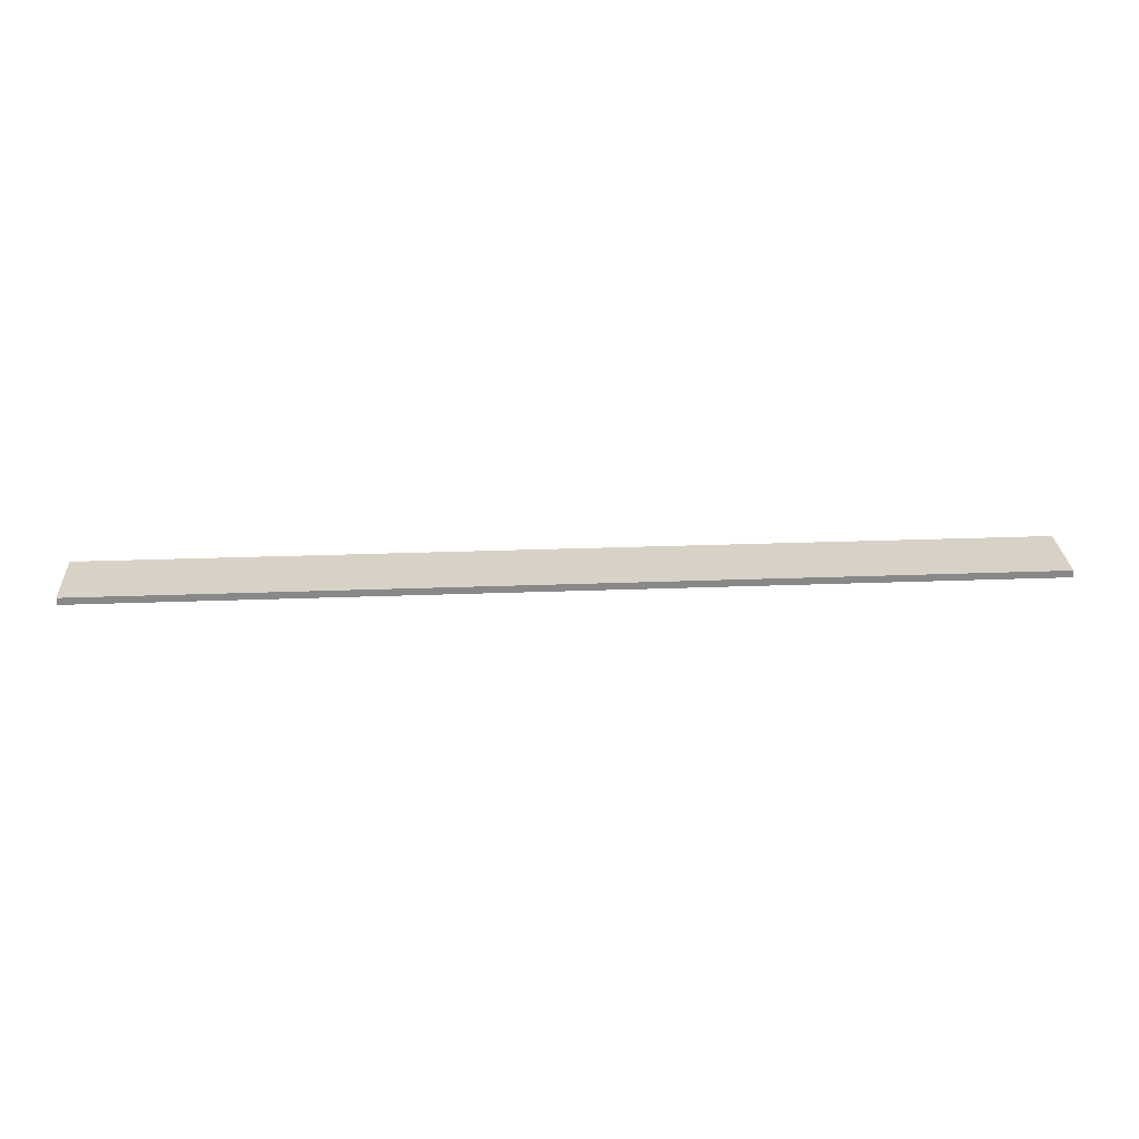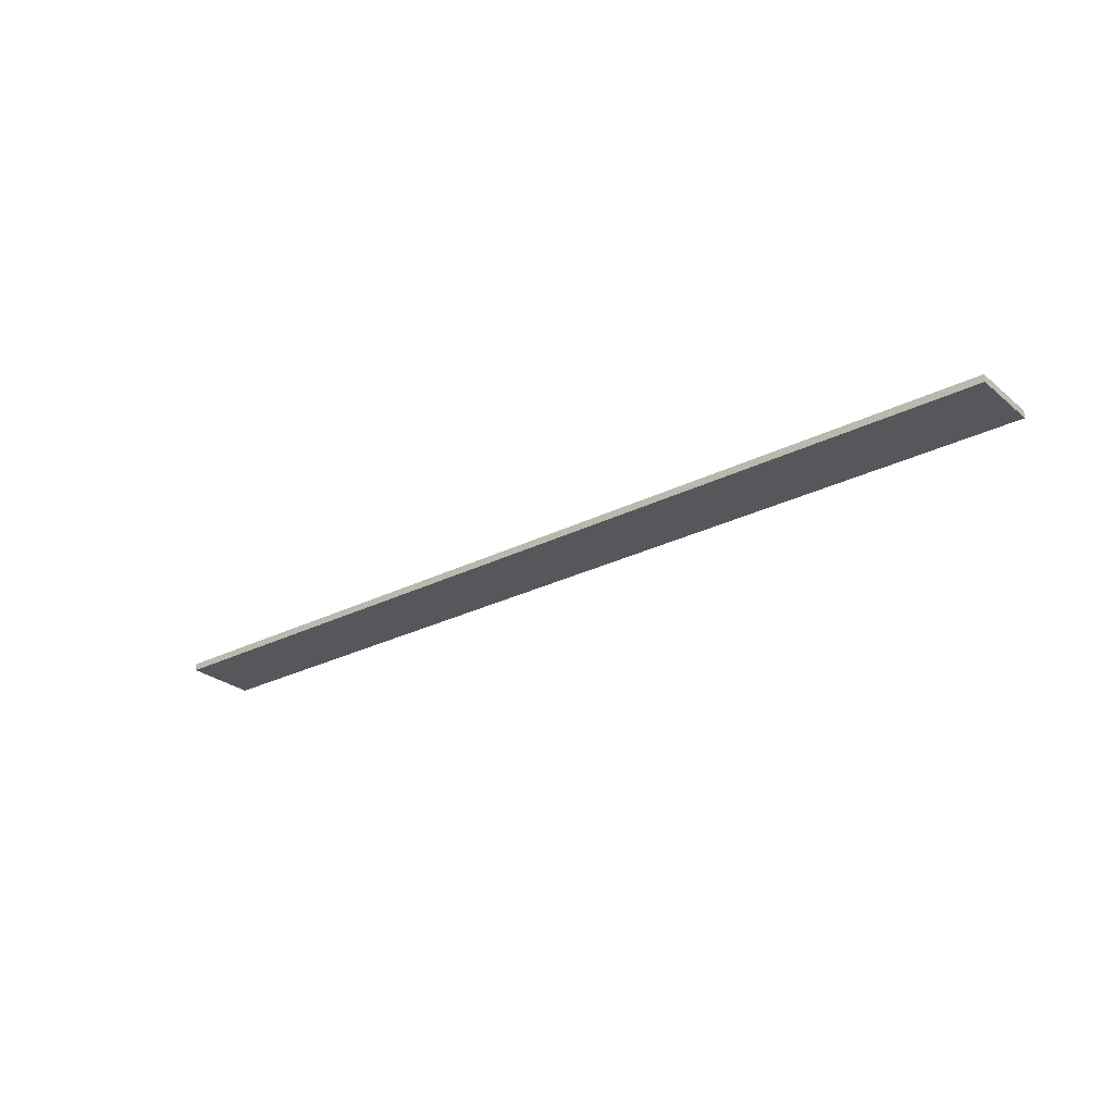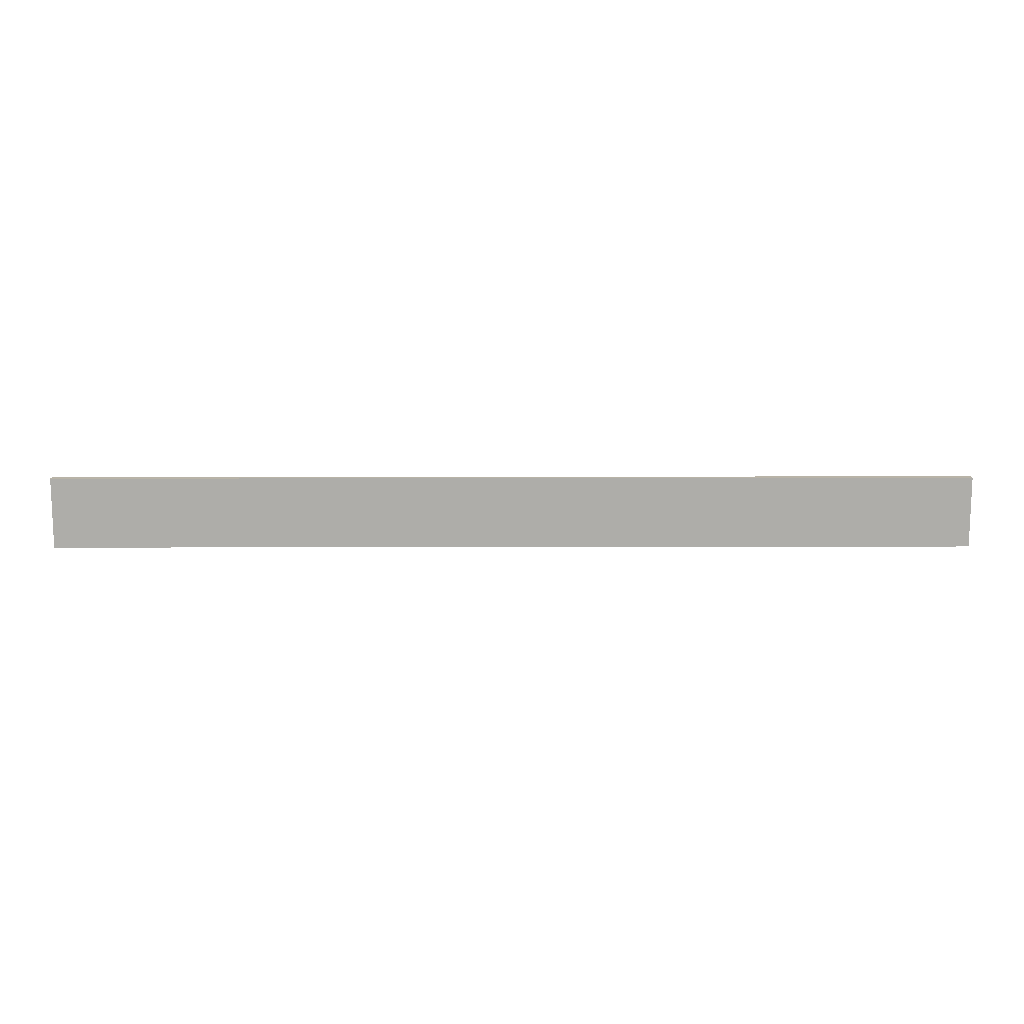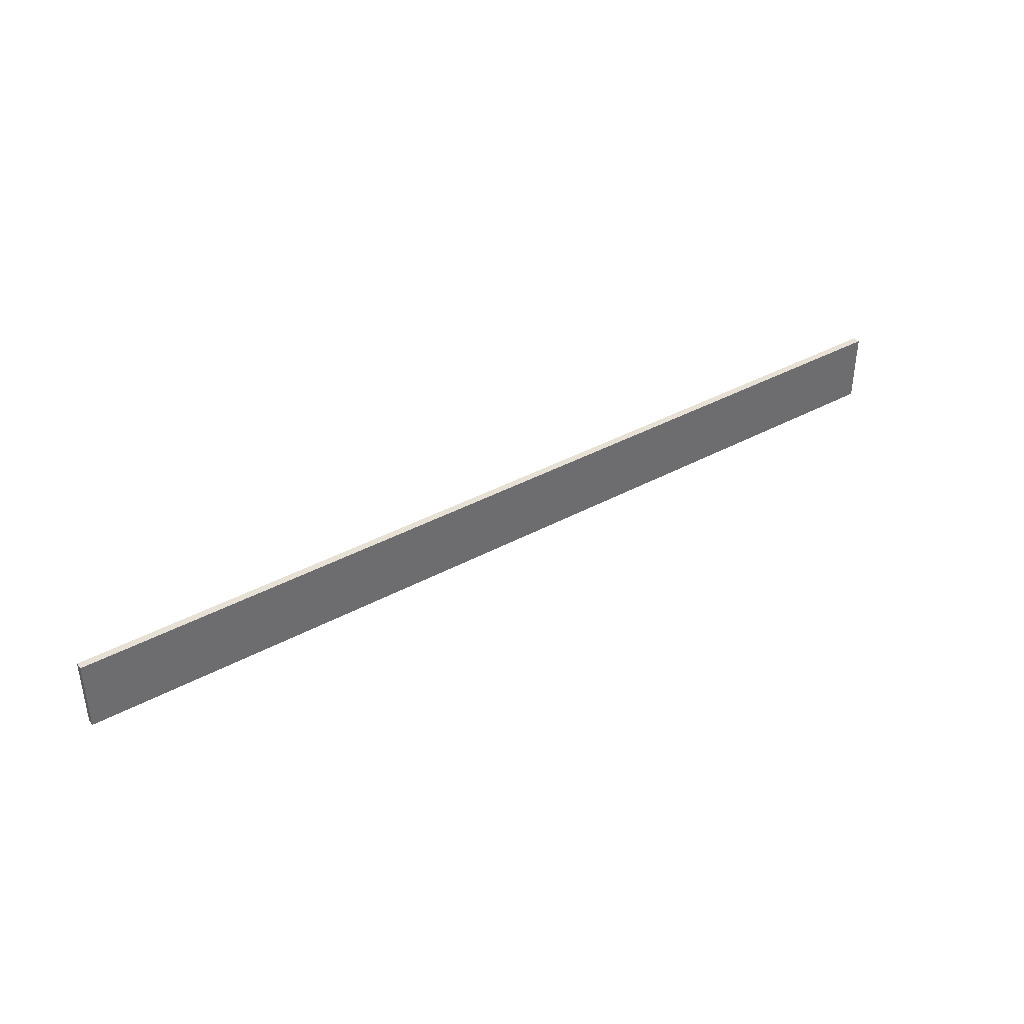
<metadata>
{"format":"obj","ext":"obj","renderer":"f3d","projection":"perspective","resolution":1024,"background":"white","views":[{"elev":27.5,"azim":-3.3,"up":"+Y"},{"elev":-27.0,"azim":38.3,"up":"+Y"},{"elev":12.9,"azim":179.7,"up":"+Z"},{"elev":39.0,"azim":-34.2,"up":"+Z"}]}
</metadata>
<code>
o long_plywood_strip_1_2/long_plywood_strip_1/long_plywood_strip1/long_plywood_strip/mesh19/mesh19-geometry#mesh19-geometry
v 0.6707 0.09705 -0.2678
v -0.6481 0.0869 -0.2678
v 0.6707 0.0869 -0.2678
v -0.6481 0.09705 -0.2678
v 0.6707 0.0869 -0.3693
v -0.6481 0.09705 -0.3693
v -0.6481 0.0869 -0.3693
v 0.6707 0.09705 -0.3693
f 1 2 3
f 2 1 4
f 3 2 1
f 4 1 2
f 2 5 3
f 3 5 2
f 5 1 3
f 3 1 5
f 1 6 4
f 4 6 1
f 6 2 4
f 4 2 6
f 5 2 7
f 7 2 5
f 1 5 8
f 8 5 1
f 6 1 8
f 8 1 6
f 2 6 7
f 7 6 2
f 6 5 7
f 7 5 6
f 5 6 8
f 8 6 5

</code>
